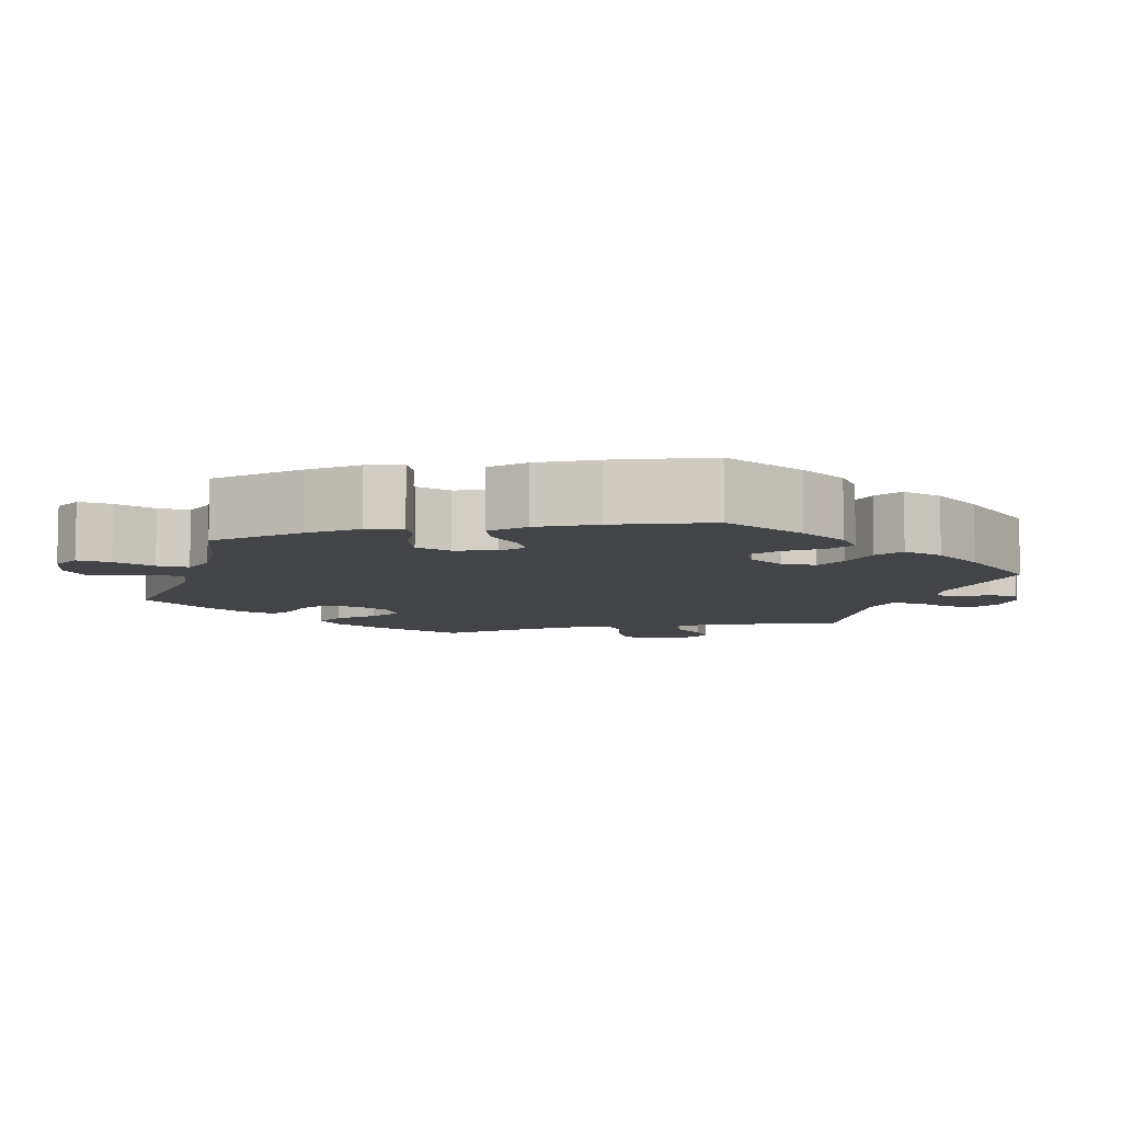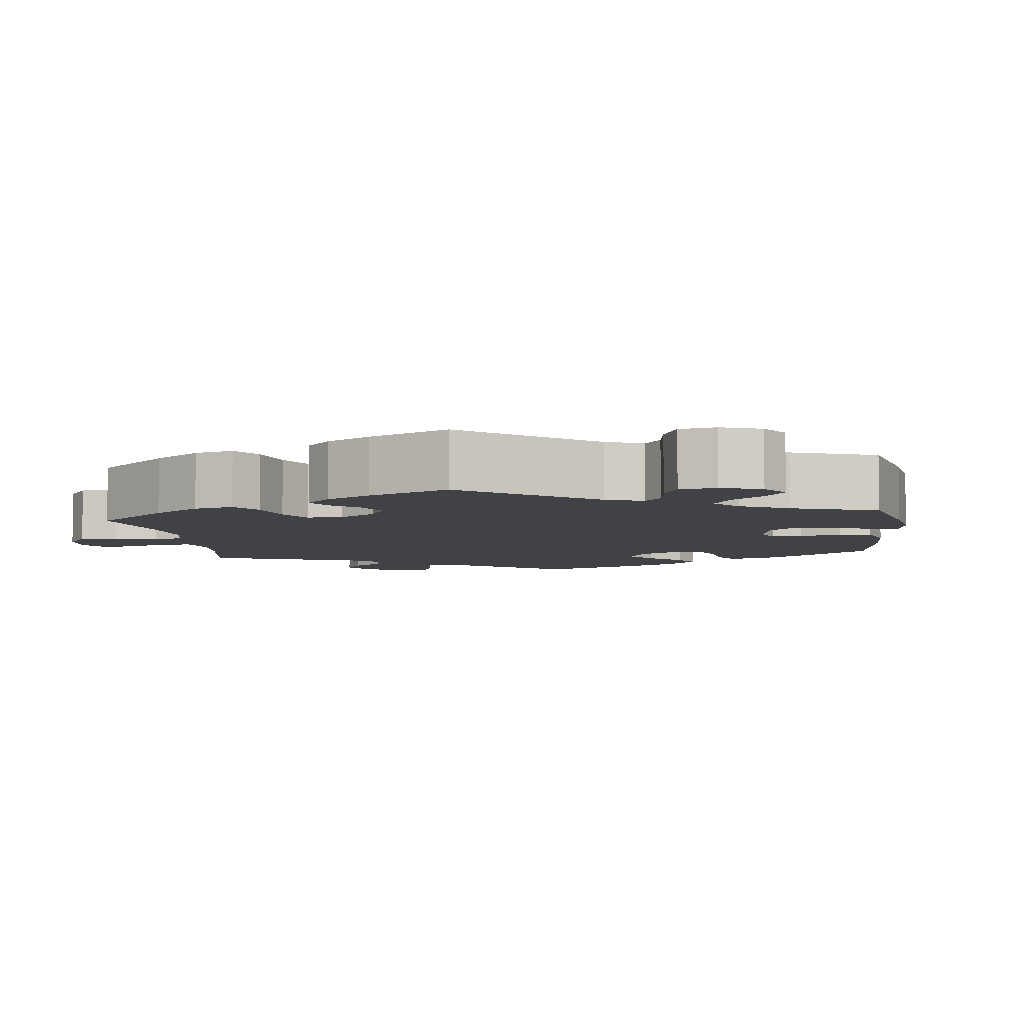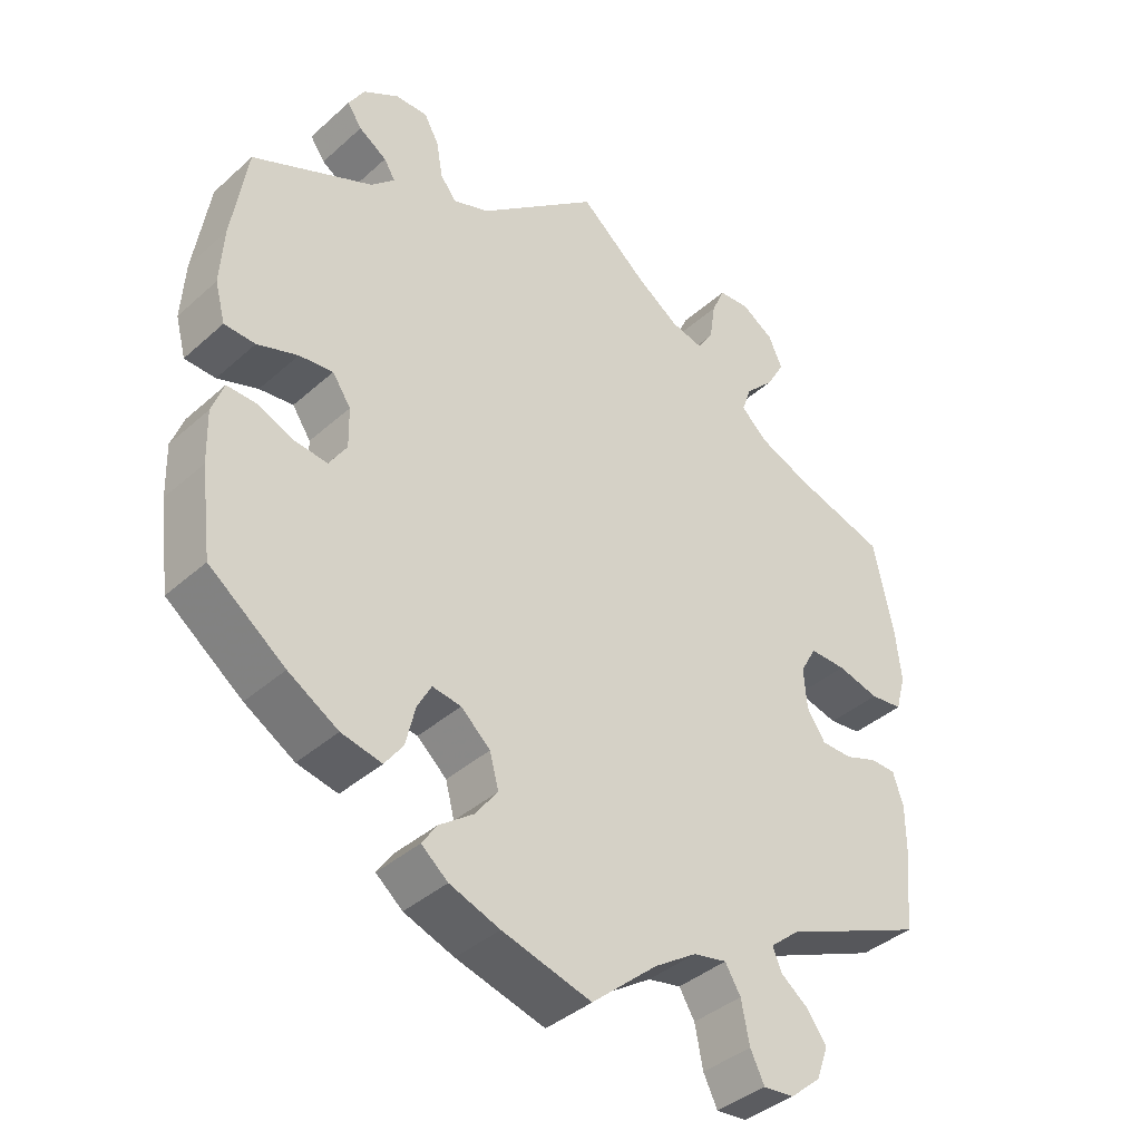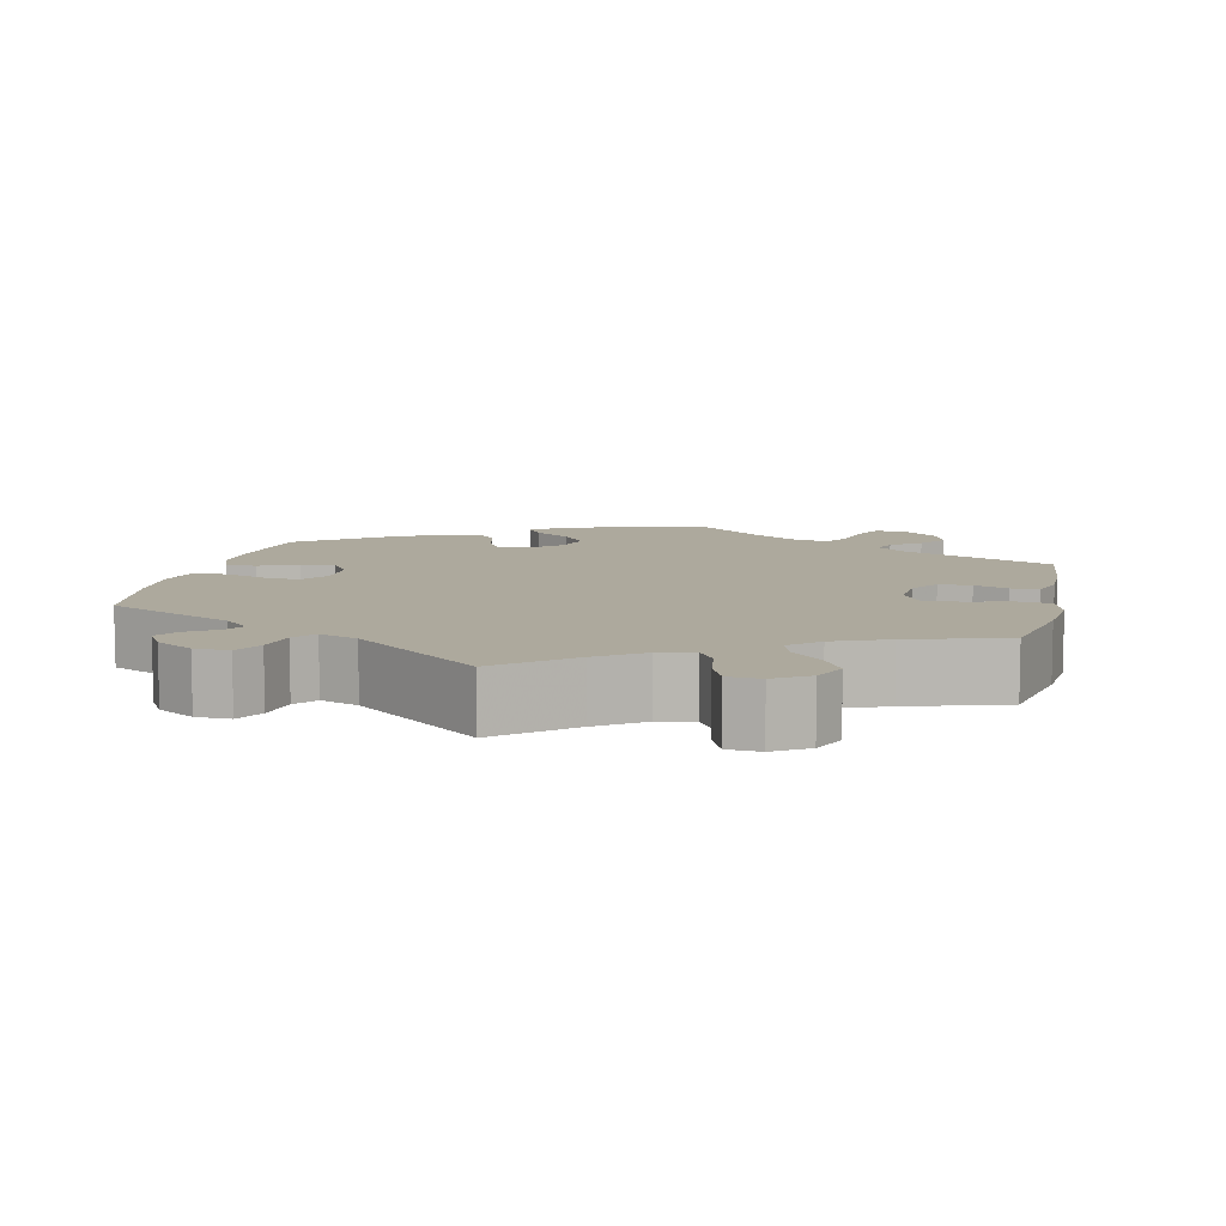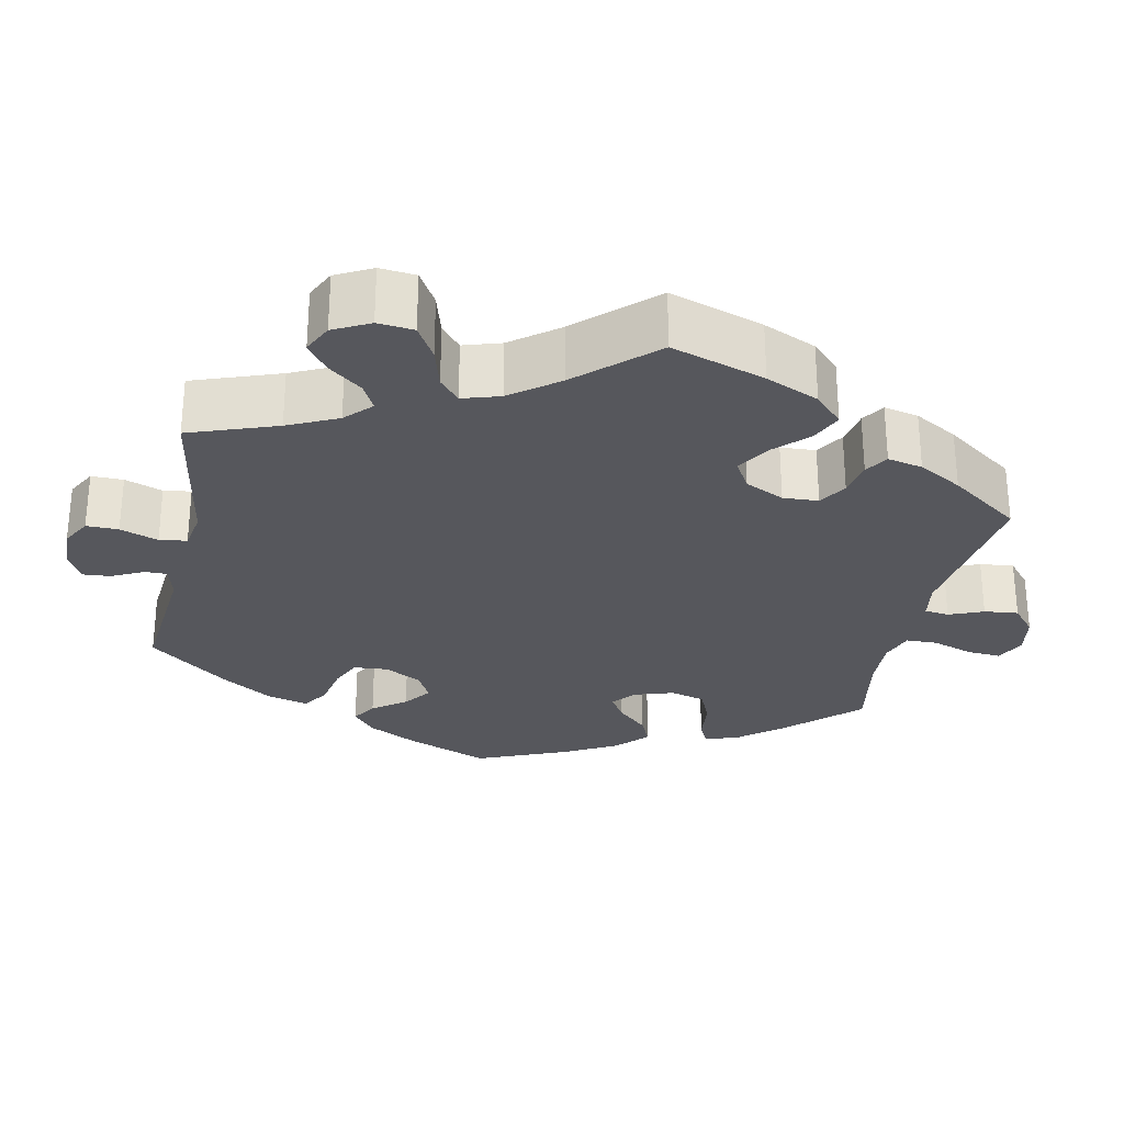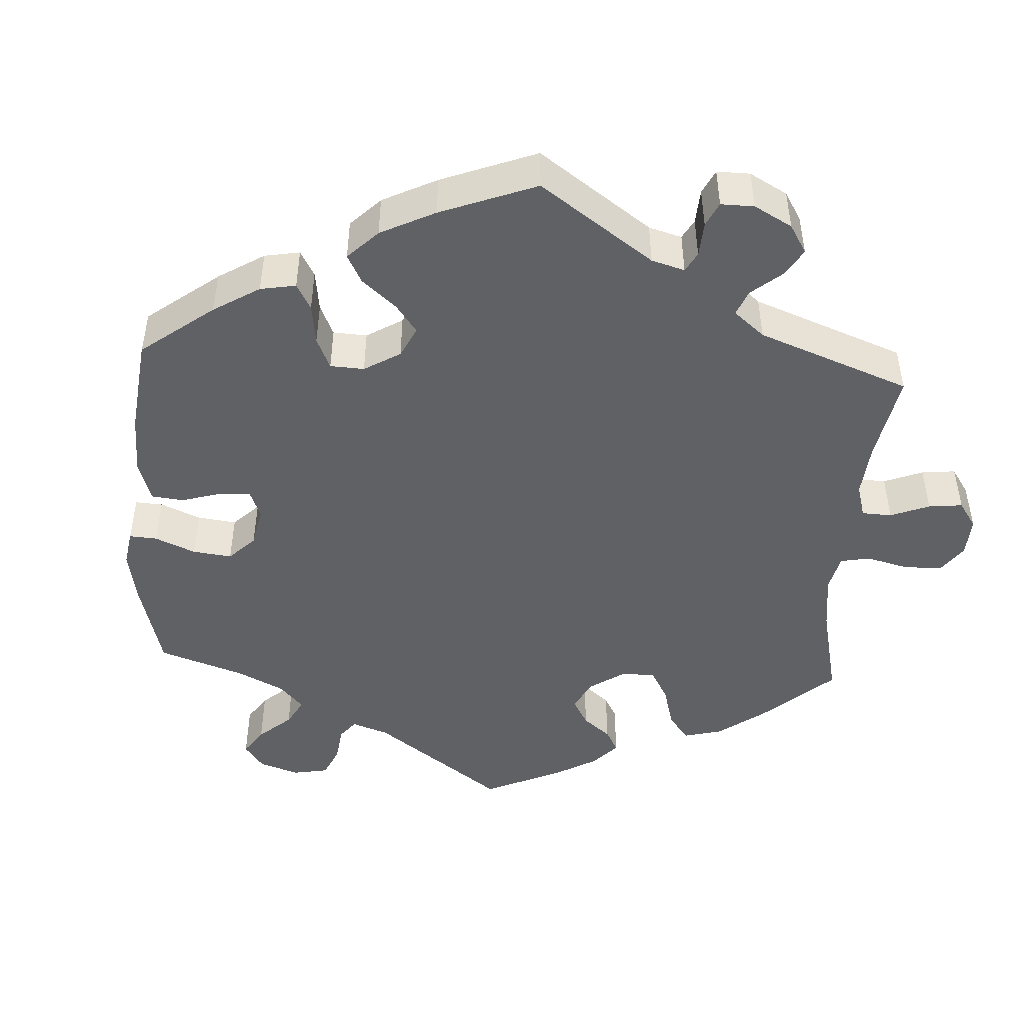
<metadata>
{"format":"obj","ext":"obj","renderer":"f3d","projection":"perspective","resolution":1024,"background":"white","views":[{"elev":-7.8,"azim":-136.9,"up":"+Y"},{"elev":-6.1,"azim":127.2,"up":"+Y"},{"elev":-39.2,"azim":-42.1,"up":"+Z"},{"elev":8.8,"azim":12.8,"up":"+Y"},{"elev":-27.6,"azim":48.2,"up":"+Y"},{"elev":-46.5,"azim":-63.5,"up":"+Y"}]}
</metadata>
<code>
v 0.091 0.07 0.501
v 0.149 0.07 0.461
v 0.194 0.07 0.45
v 0.215 0.07 0.483
v 0.223 0.07 0.537
v 0.241 0.07 0.578
v 0.283 0.07 0.581
v 0.327 0.07 0.553
v 0.346 0.07 0.511
v 0.321 0.07 0.467
v 0.282 0.07 0.427
v 0.269 0.07 0.39
v 0.306 0.07 0.356
v 0.376 0.07 0.327
v 0.5 0.07 0.289
v 0.526 0.07 0.165
v 0.534 0.07 0.091
v 0.52 0.07 0.041
v 0.476 0.07 0.036
v 0.419 0.07 0.051
v 0.37 0.07 0.052
v 0.348 0.07 0.013
v 0.352 0.07 -0.043
v 0.377 0.07 -0.081
v 0.419 0.07 -0.082
v 0.463 0.07 -0.066
v 0.498 0.07 -0.067
v 0.512 0.07 -0.111
v 0.512 0.07 -0.176
v 0.501 0.07 -0.288
v 0.307 0.07 -0.371
v 0.268 0.07 -0.404
v 0.28 0.07 -0.434
v 0.318 0.07 -0.463
v 0.344 0.07 -0.499
v 0.328 0.07 -0.544
v 0.286 0.07 -0.58
v 0.244 0.07 -0.584
v 0.225 0.07 -0.545
v 0.214 0.07 -0.489
v 0.193 0.07 -0.454
v 0.148 0.07 -0.463
v 0.09 0.07 -0.501
v 0.001 0.07 -0.578
v -0.12 0.07 -0.544
v -0.188 0.07 -0.519
v -0.224 0.07 -0.489
v -0.204 0.07 -0.459
v -0.158 0.07 -0.425
v -0.127 0.07 -0.384
v -0.139 0.07 -0.338
v -0.179 0.07 -0.302
v -0.218 0.07 -0.296
v -0.237 0.07 -0.331
v -0.25 0.07 -0.385
v -0.275 0.07 -0.419
v -0.33 0.07 -0.407
v -0.398 0.07 -0.366
v -0.501 0.07 -0.288
v -0.516 0.07 -0.17
v -0.518 0.07 -0.099
v -0.502 0.07 -0.055
v -0.463 0.07 -0.056
v -0.413 0.07 -0.077
v -0.368 0.07 -0.082
v -0.344 0.07 -0.045
v -0.345 0.07 0.01
v -0.37 0.07 0.047
v -0.416 0.07 0.042
v -0.471 0.07 0.023
v -0.513 0.07 0.025
v -0.527 0.07 0.078
v -0.522 0.07 0.157
v -0.501 0.07 0.289
v -0.337 0.07 0.364
v -0.305 0.07 0.395
v -0.32 0.07 0.42
v -0.358 0.07 0.445
v -0.378 0.07 0.474
v -0.356 0.07 0.511
v -0.308 0.07 0.54
v -0.264 0.07 0.541
v -0.244 0.07 0.505
v -0.235 0.07 0.454
v -0.213 0.07 0.426
v -0.164 0.07 0.444
v 0 0.07 0.578
v 0.091 0 0.501
v 0.149 0 0.461
v 0.194 0 0.45
v 0.215 0 0.483
v 0.223 0 0.537
v 0.241 0 0.578
v 0.283 0 0.581
v 0.327 0 0.553
v 0.346 0 0.511
v 0.321 0 0.467
v 0.282 0 0.427
v 0.269 0 0.39
v 0.306 0 0.356
v 0.376 0 0.327
v 0.5 0 0.289
v 0.526 0 0.165
v 0.534 0 0.091
v 0.52 0 0.041
v 0.476 0 0.036
v 0.419 0 0.051
v 0.37 0 0.052
v 0.348 0 0.013
v 0.352 0 -0.043
v 0.377 0 -0.081
v 0.419 0 -0.082
v 0.463 0 -0.066
v 0.498 0 -0.067
v 0.512 0 -0.111
v 0.512 0 -0.176
v 0.501 0 -0.288
v 0.307 0 -0.371
v 0.268 0 -0.404
v 0.28 0 -0.434
v 0.318 0 -0.463
v 0.344 0 -0.499
v 0.328 0 -0.544
v 0.286 0 -0.58
v 0.244 0 -0.584
v 0.225 0 -0.545
v 0.214 0 -0.489
v 0.193 0 -0.454
v 0.148 0 -0.463
v 0.09 0 -0.501
v 0.001 0 -0.578
v -0.12 0 -0.544
v -0.188 0 -0.519
v -0.224 0 -0.489
v -0.204 0 -0.459
v -0.158 0 -0.425
v -0.127 0 -0.384
v -0.139 0 -0.338
v -0.179 0 -0.302
v -0.218 0 -0.296
v -0.237 0 -0.331
v -0.25 0 -0.385
v -0.275 0 -0.419
v -0.33 0 -0.407
v -0.398 0 -0.366
v -0.501 0 -0.288
v -0.516 0 -0.17
v -0.518 0 -0.099
v -0.502 0 -0.055
v -0.463 0 -0.056
v -0.413 0 -0.077
v -0.368 0 -0.082
v -0.344 0 -0.045
v -0.345 0 0.01
v -0.37 0 0.047
v -0.416 0 0.042
v -0.471 0 0.023
v -0.513 0 0.025
v -0.527 0 0.078
v -0.522 0 0.157
v -0.501 0 0.289
v -0.337 0 0.364
v -0.305 0 0.395
v -0.32 0 0.42
v -0.358 0 0.445
v -0.378 0 0.474
v -0.356 0 0.511
v -0.308 0 0.54
v -0.264 0 0.541
v -0.244 0 0.505
v -0.235 0 0.454
v -0.213 0 0.426
v -0.164 0 0.444
v 0 0 0.578
f 86 87 1
f 85 86 1 2
f 81 82 83 84
f 81 84 85
f 80 81 85
f 77 78 79 80
f 76 77 80 85
f 75 76 85 2
f 69 70 71 72
f 68 69 72 73
f 61 62 63 64
f 61 64 65
f 60 61 65
f 59 60 65
f 58 59 65 66
f 54 55 56 57
f 53 54 57 58
f 46 47 48 49
f 46 49 50
f 43 44 45 46
f 42 43 46 50
f 41 42 50 51
f 37 38 39 40
f 37 40 41
f 36 37 41
f 33 34 35 36
f 33 36 41
f 32 33 41 51
f 28 29 30 31
f 25 26 27 28
f 24 25 28 31
f 23 24 31 32
f 17 18 19 20
f 17 20 21
f 14 15 16 17
f 13 14 17 21
f 12 13 21 22
f 8 9 10 11
f 6 7 8 11
f 4 5 6 11
f 3 4 11 12
f 68 73 74 75
f 67 68 75 2
f 66 67 2 3
f 53 58 66 3
f 52 53 3 12
f 23 32 51 52
f 12 22 23 52
f 88 174 173
f 89 88 173 172
f 171 170 169 168
f 172 171 168
f 172 168 167
f 167 166 165 164
f 172 167 164 163
f 89 172 163 162
f 159 158 157 156
f 160 159 156 155
f 151 150 149 148
f 152 151 148
f 152 148 147
f 152 147 146
f 153 152 146 145
f 144 143 142 141
f 145 144 141 140
f 136 135 134 133
f 137 136 133
f 133 132 131 130
f 137 133 130 129
f 138 137 129 128
f 127 126 125 124
f 128 127 124
f 128 124 123
f 123 122 121 120
f 128 123 120
f 138 128 120 119
f 118 117 116 115
f 115 114 113 112
f 118 115 112 111
f 119 118 111 110
f 107 106 105 104
f 108 107 104
f 104 103 102 101
f 108 104 101 100
f 109 108 100 99
f 98 97 96 95
f 98 95 94 93
f 98 93 92 91
f 99 98 91 90
f 162 161 160 155
f 89 162 155 154
f 90 89 154 153
f 90 153 145 140
f 99 90 140 139
f 139 138 119 110
f 139 110 109 99
f 1 88 89 2
f 2 89 90 3
f 3 90 91 4
f 4 91 92 5
f 5 92 93 6
f 6 93 94 7
f 7 94 95 8
f 8 95 96 9
f 9 96 97 10
f 10 97 98 11
f 11 98 99 12
f 12 99 100 13
f 13 100 101 14
f 14 101 102 15
f 15 102 103 16
f 16 103 104 17
f 17 104 105 18
f 18 105 106 19
f 19 106 107 20
f 20 107 108 21
f 21 108 109 22
f 22 109 110 23
f 23 110 111 24
f 24 111 112 25
f 25 112 113 26
f 26 113 114 27
f 27 114 115 28
f 28 115 116 29
f 29 116 117 30
f 30 117 118 31
f 31 118 119 32
f 32 119 120 33
f 33 120 121 34
f 34 121 122 35
f 35 122 123 36
f 36 123 124 37
f 37 124 125 38
f 38 125 126 39
f 39 126 127 40
f 40 127 128 41
f 41 128 129 42
f 42 129 130 43
f 43 130 131 44
f 44 131 132 45
f 45 132 133 46
f 46 133 134 47
f 47 134 135 48
f 48 135 136 49
f 49 136 137 50
f 50 137 138 51
f 51 138 139 52
f 52 139 140 53
f 53 140 141 54
f 54 141 142 55
f 55 142 143 56
f 56 143 144 57
f 57 144 145 58
f 58 145 146 59
f 59 146 147 60
f 60 147 148 61
f 61 148 149 62
f 62 149 150 63
f 63 150 151 64
f 64 151 152 65
f 65 152 153 66
f 66 153 154 67
f 67 154 155 68
f 68 155 156 69
f 69 156 157 70
f 70 157 158 71
f 71 158 159 72
f 72 159 160 73
f 73 160 161 74
f 74 161 162 75
f 75 162 163 76
f 76 163 164 77
f 77 164 165 78
f 78 165 166 79
f 79 166 167 80
f 80 167 168 81
f 81 168 169 82
f 82 169 170 83
f 83 170 171 84
f 84 171 172 85
f 85 172 173 86
f 86 173 174 87
f 87 174 88 1

</code>
